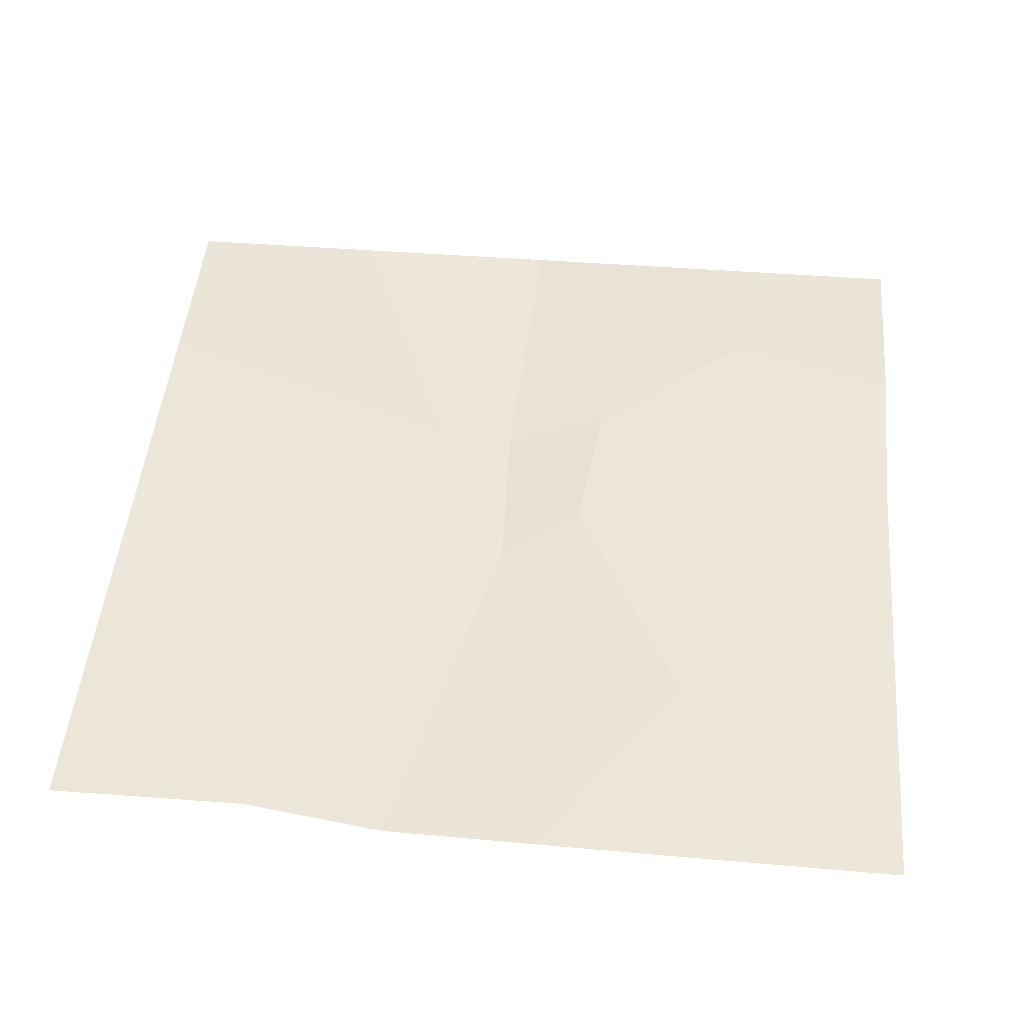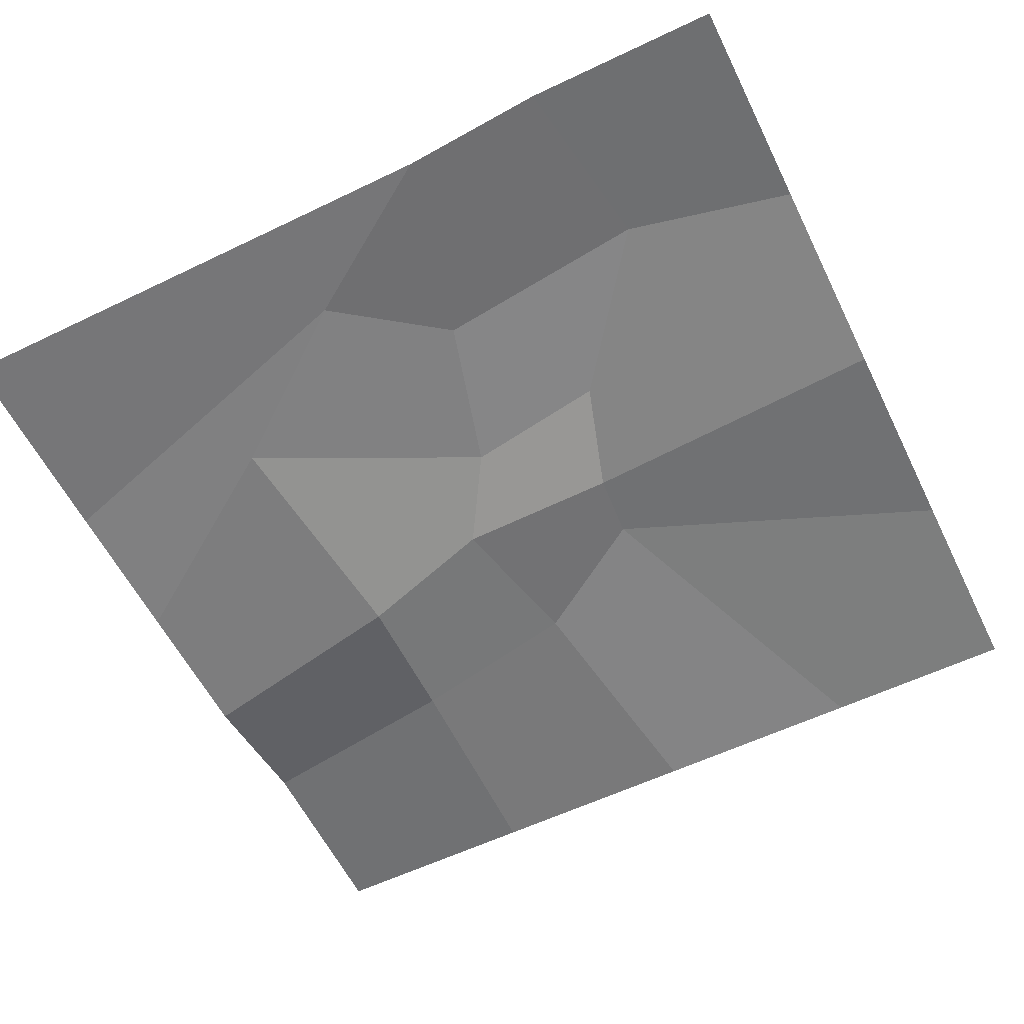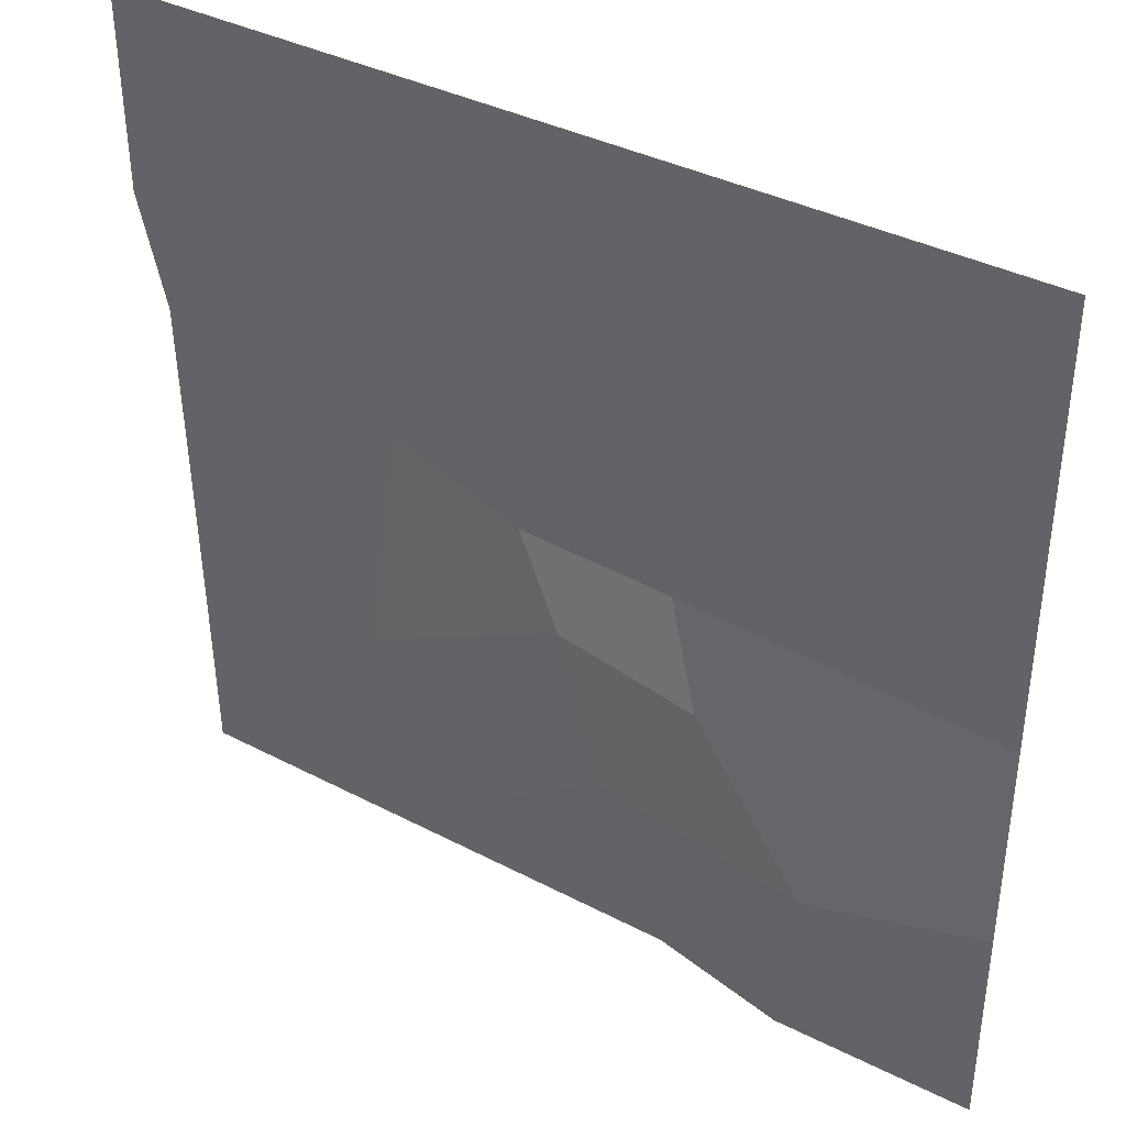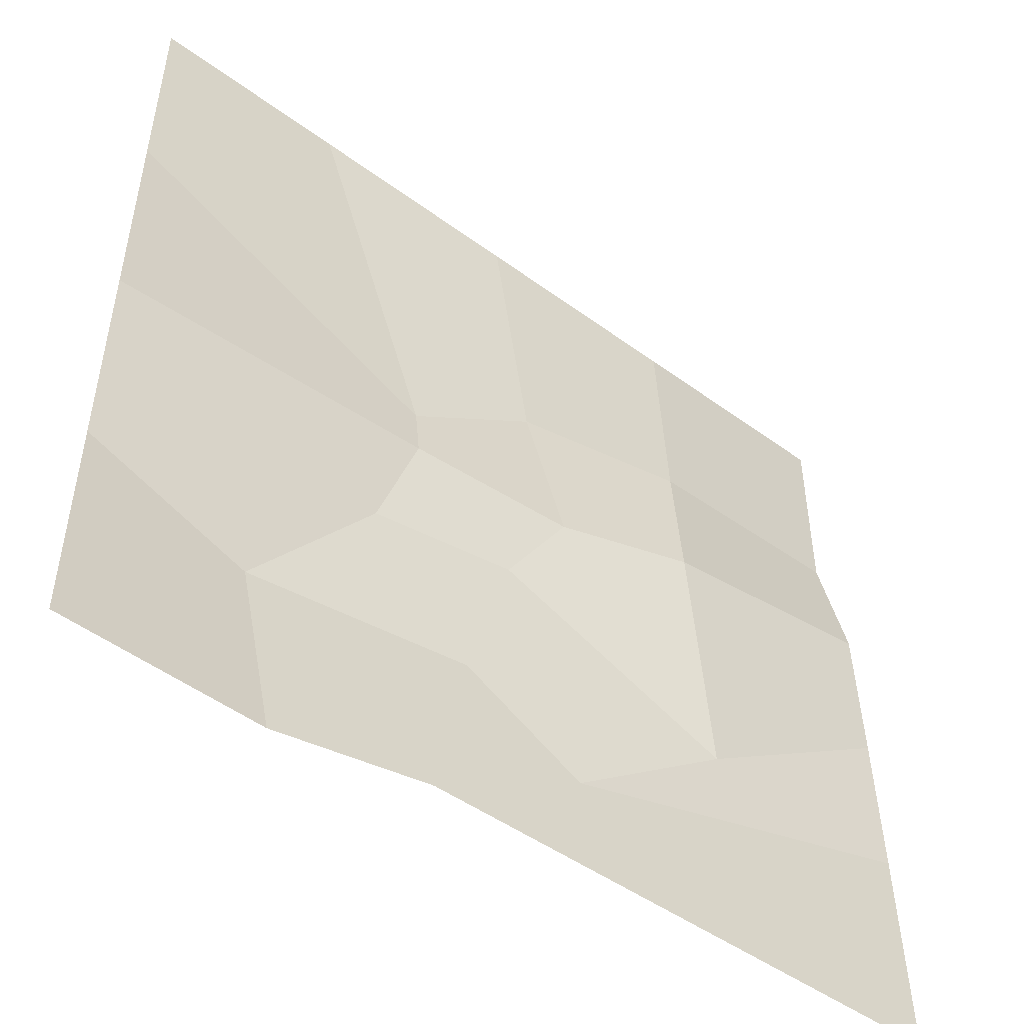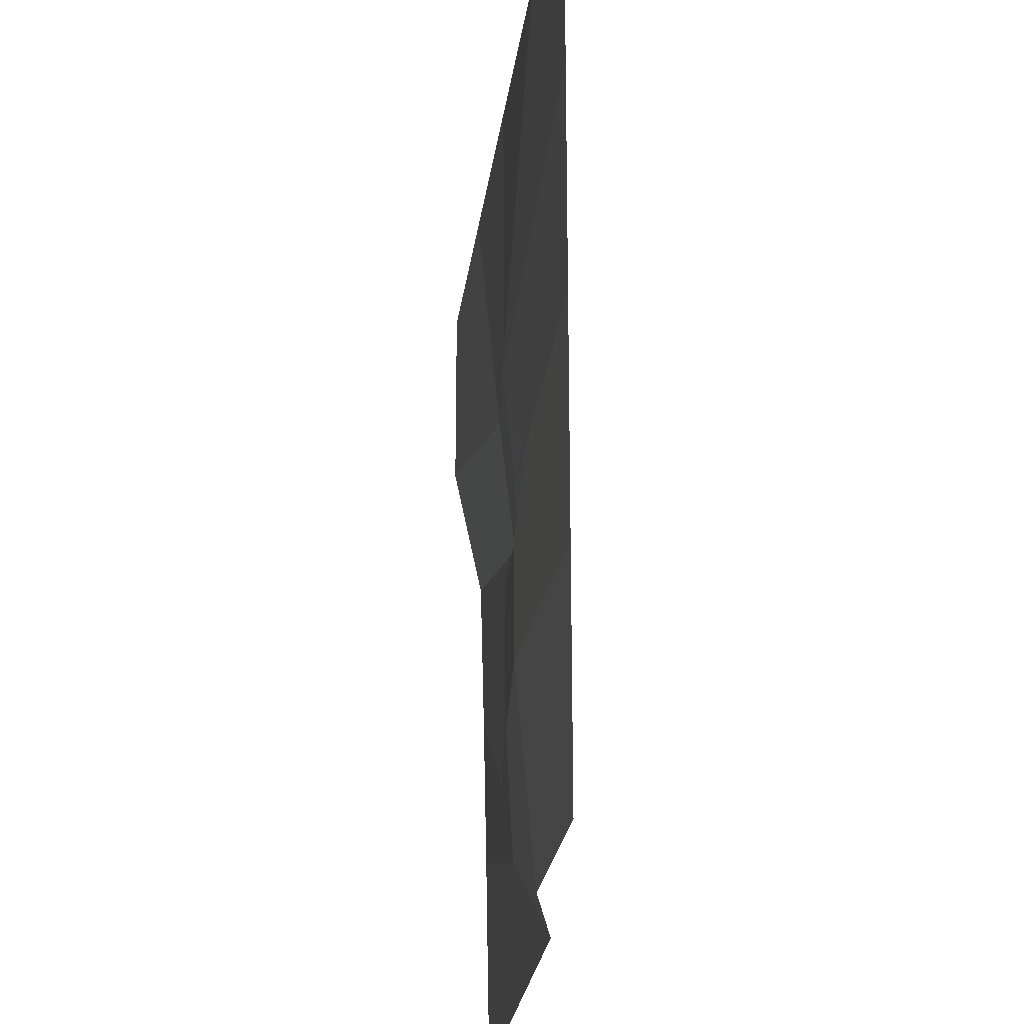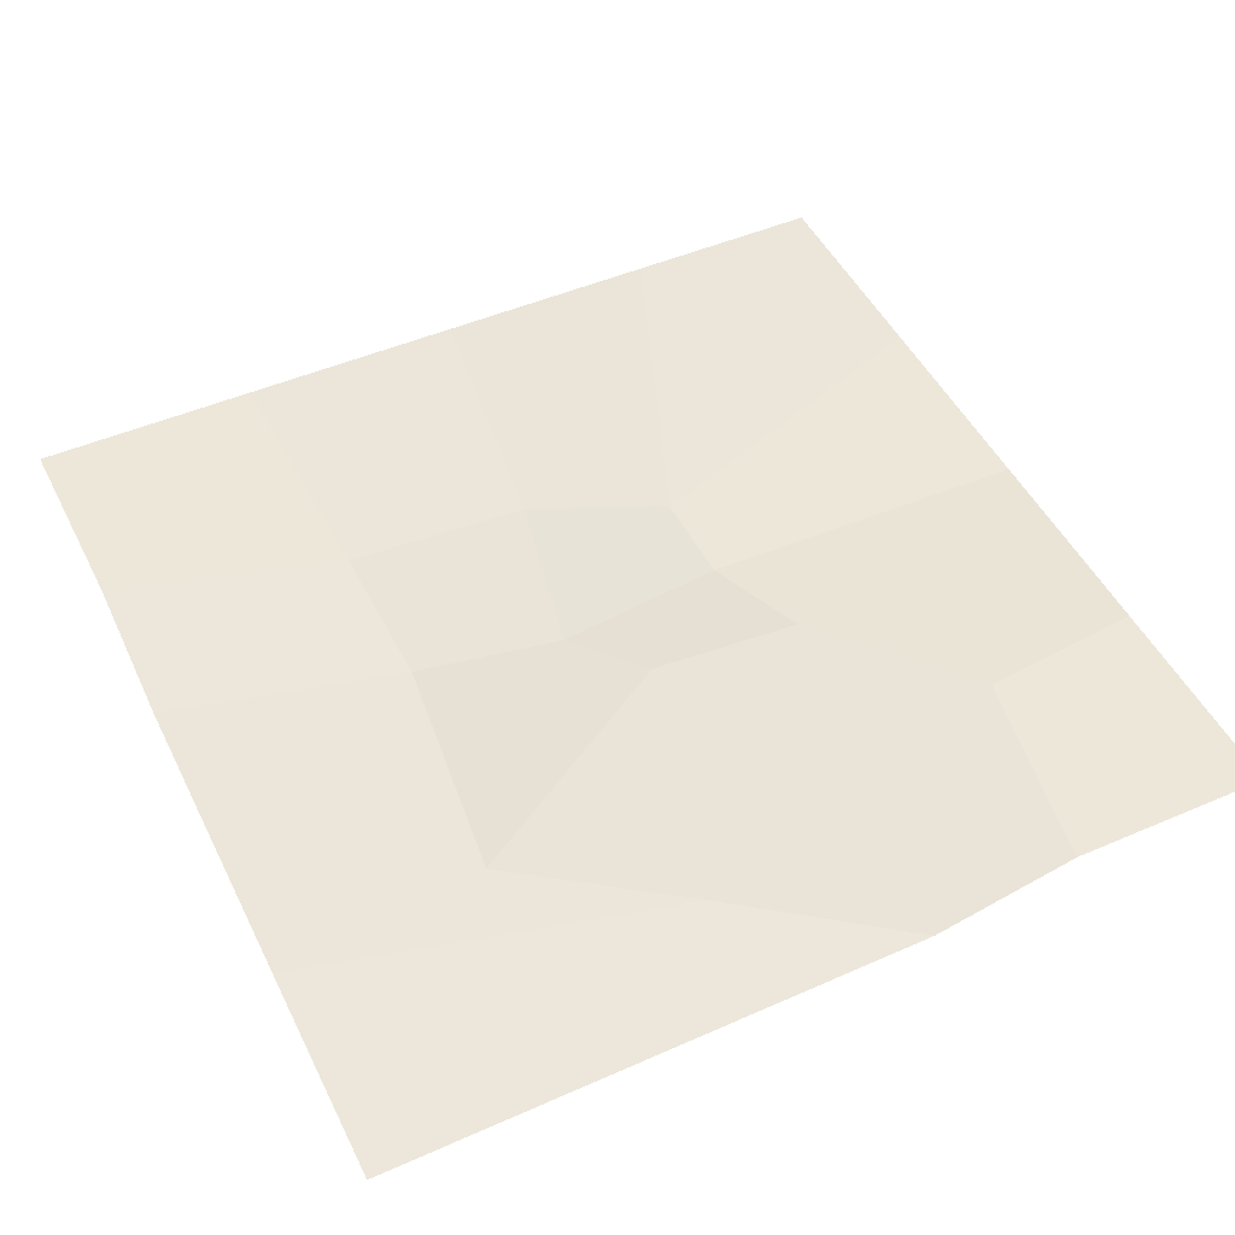
<metadata>
{"format":"obj","ext":"obj","renderer":"f3d","projection":"perspective","resolution":1024,"background":"white","views":[{"elev":47.2,"azim":95.0,"up":"+Y"},{"elev":-59.0,"azim":-153.9,"up":"+Y"},{"elev":39.1,"azim":-147.9,"up":"+Z"},{"elev":-50.5,"azim":-38.8,"up":"+Z"},{"elev":-24.0,"azim":-97.2,"up":"+Z"},{"elev":48.6,"azim":154.3,"up":"+Y"}]}
</metadata>
<code>
o Plane.006
v -1 0 1
v -1 0 -1
v 1 -0.09544 -1
v 1.002 0 1
v -0.5437 0 1
v -0.5437 0 -1
v -0.2206 -0.07173 -1
v -1 0 -0.5
v -1 0 0
v -1 0 0.5
v 1 -1e-05 0.5437
v 1 -0.06921 0.2206
v 1 -0.08626 -0.5
v 0.4621 -0.0518 0.4388
v 0.451 -0.08767 0.1026
v 0.1562 -0.04583 -0.7432
v -0.6004 0.04782 -0.5702
v -0.2518 -0.01793 0.02866
v -0.2303 0.02789 0.2079
v 0.5212 -0.06675 -0.4648
v -0.3291 0.01494 -0.2182
v 0.1237 -0.0528 0.01473
v -0.0955 0.000996 -0.5328
v 0.003681 -0.008687 -0.1769
v 0.05387 -0.01196 0.3789
v -0.0286 0 1
v 0.4865 0 1
v 1 -0.07853 -0.1397
f 8 17 6 2
f 16 7 6 17 23
f 16 13 3 7
f 14 11 12 15
f 20 28 13 16
f 25 22 18 19
f 24 23 17 21
f 1 5 19 10
f 10 19 18 9
f 9 18 21 17 8
f 22 24 21 18
f 15 20 24 22
f 20 16 23 24
f 14 15 22 25
f 5 26 25 19
f 14 25 26 27
f 27 4 11 14
f 15 12 28 20

</code>
